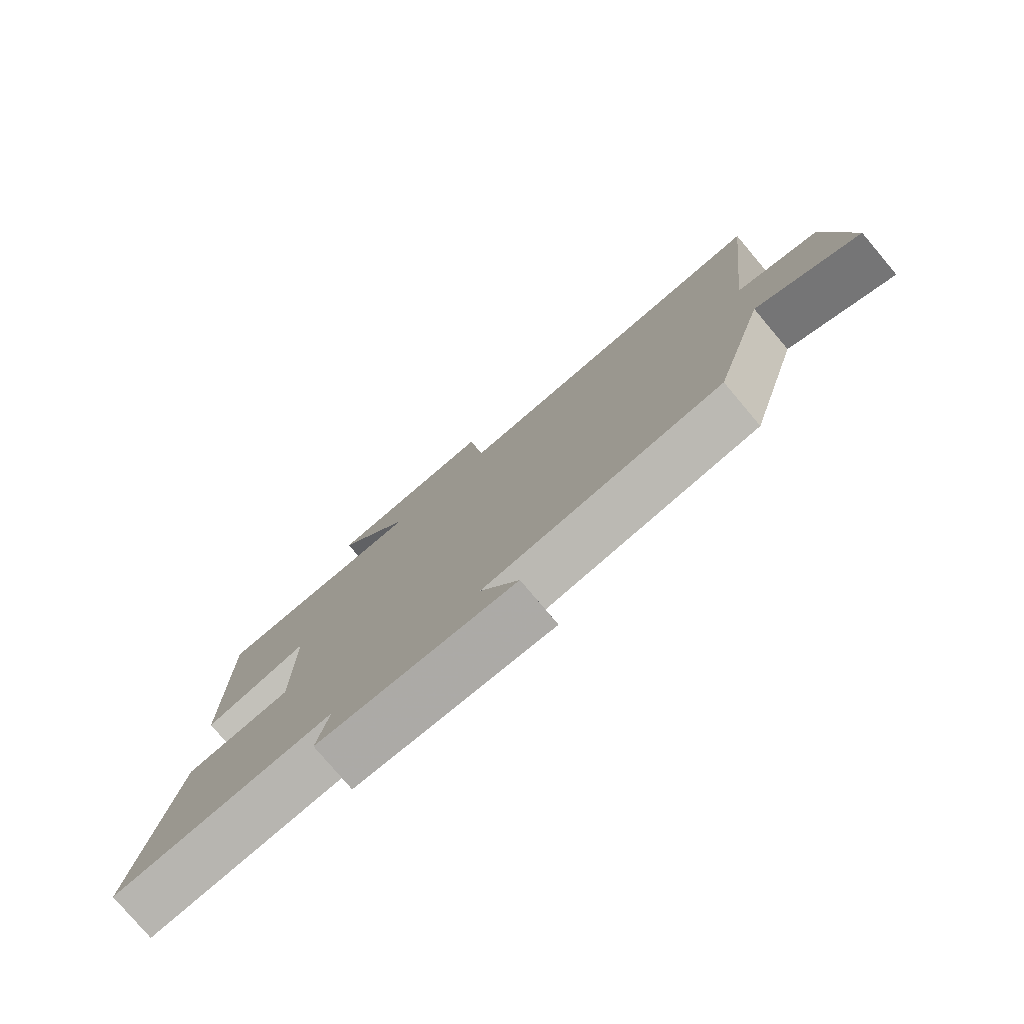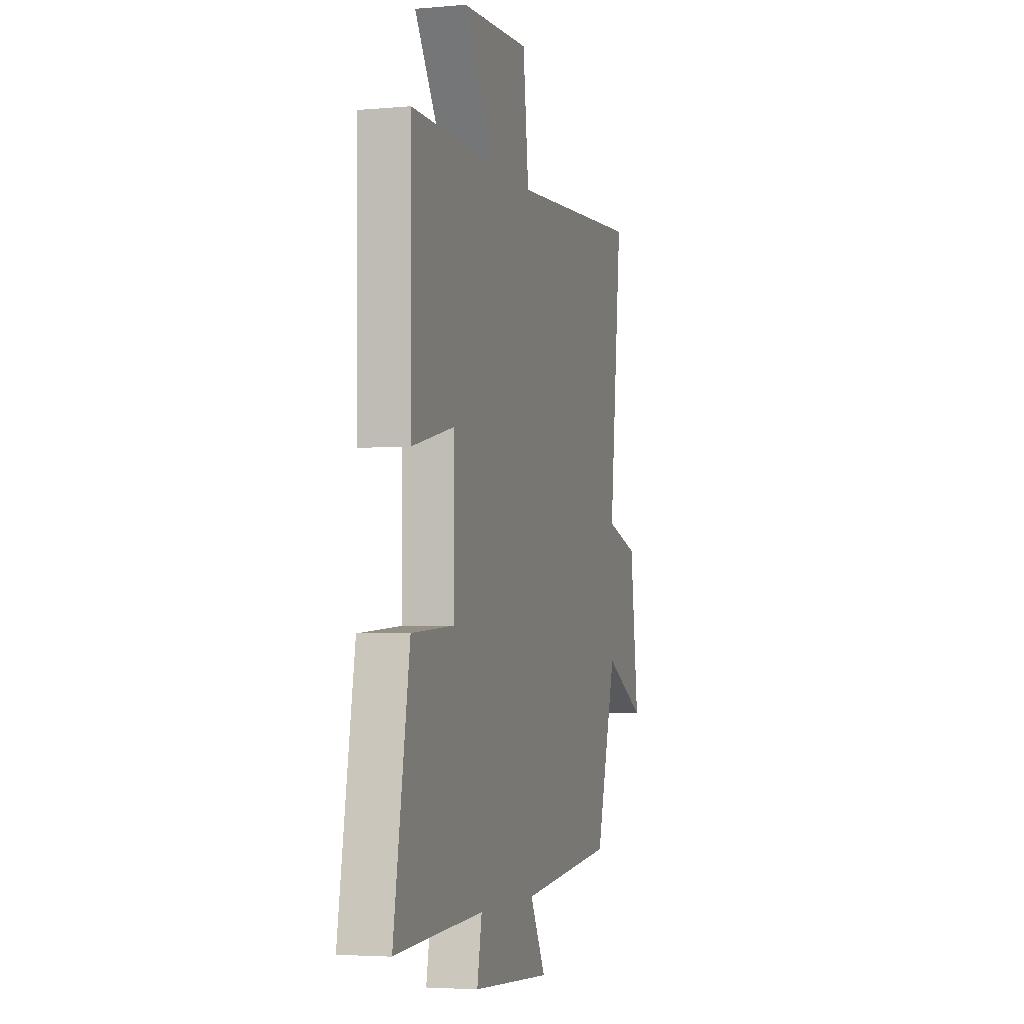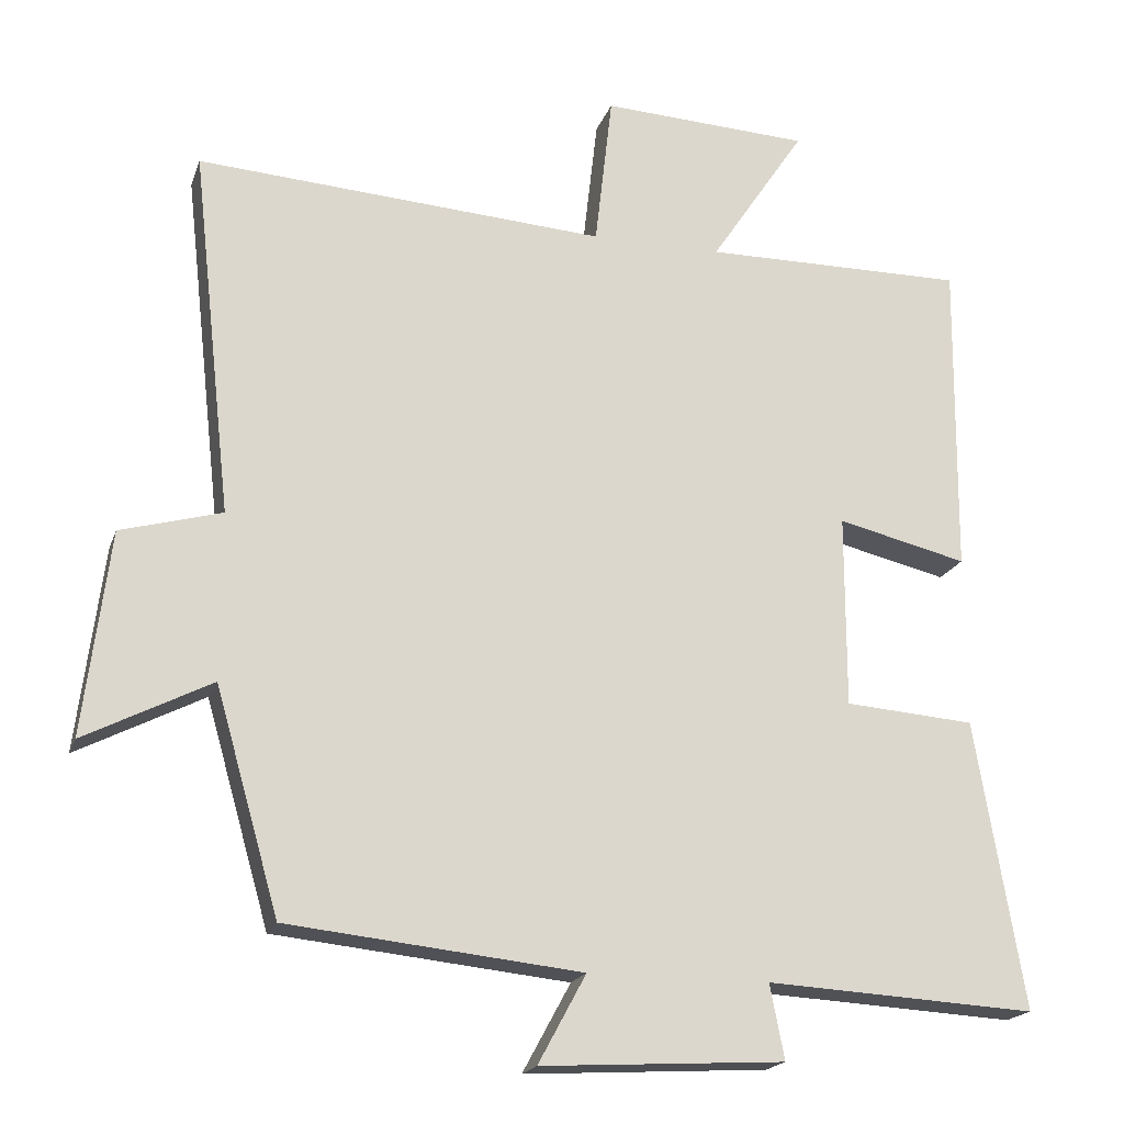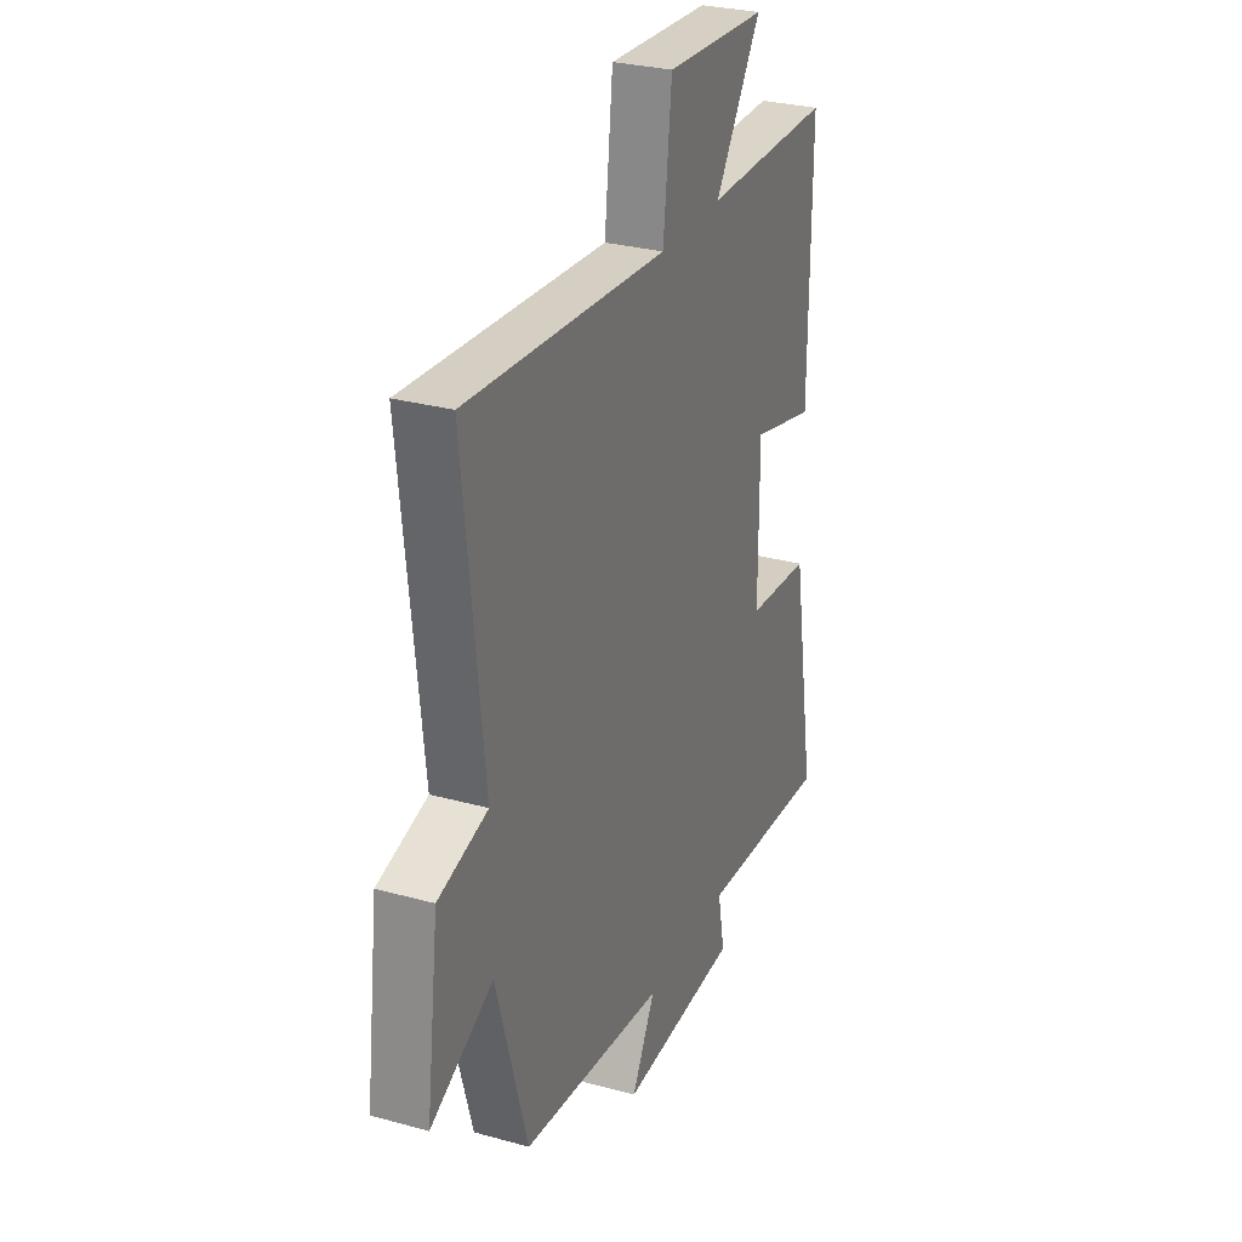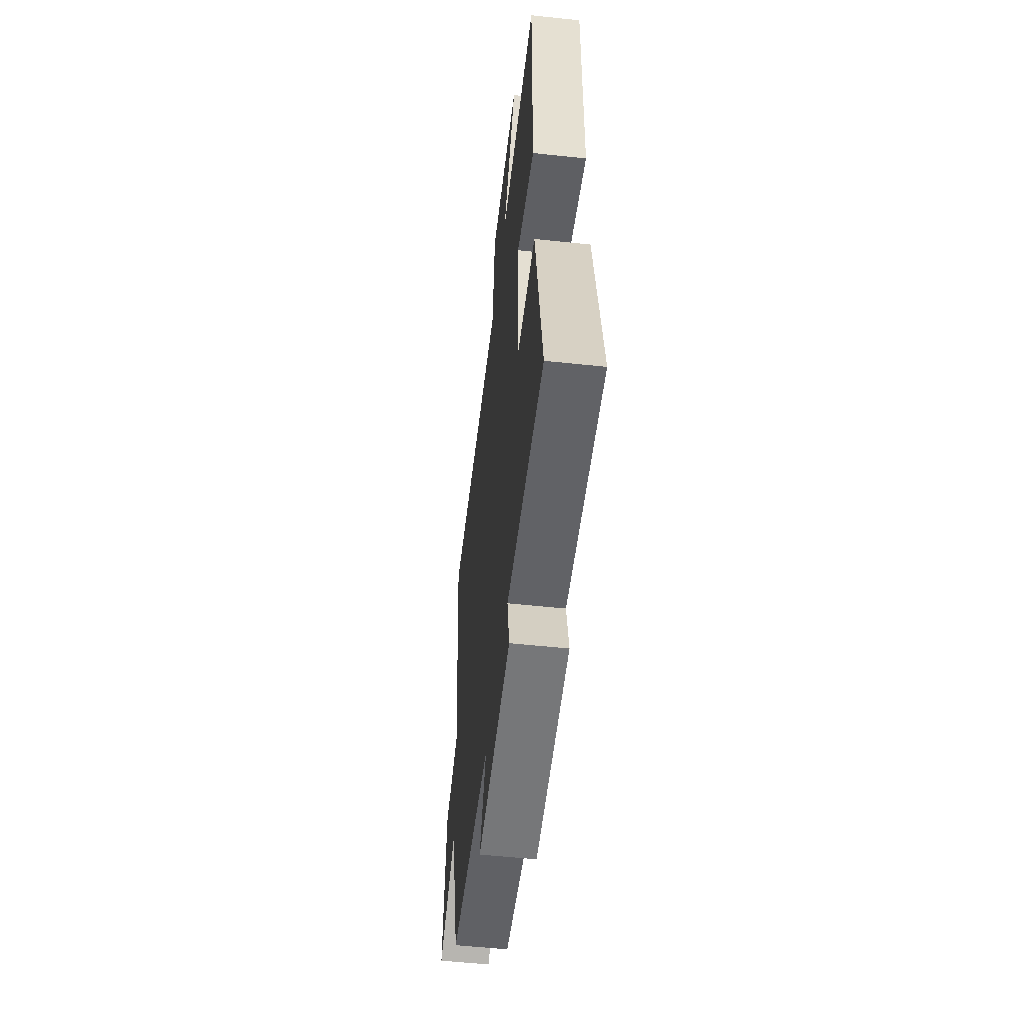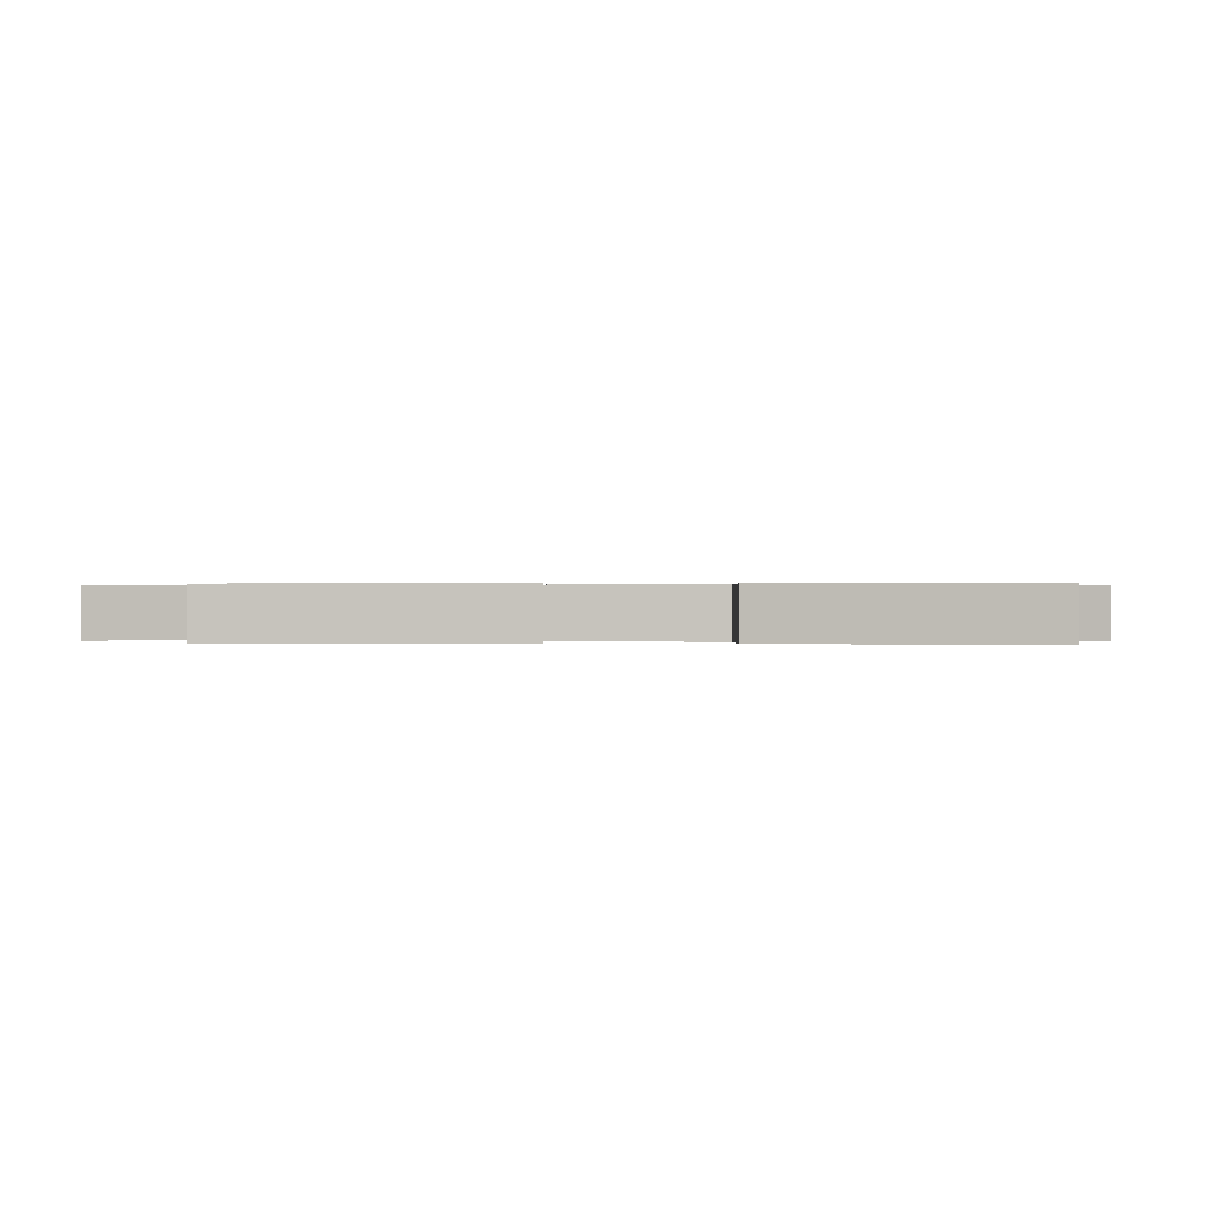
<metadata>
{"format":"obj","ext":"obj","renderer":"f3d","projection":"perspective","resolution":1024,"background":"white","views":[{"elev":-78.5,"azim":-139.8,"up":"+Z"},{"elev":-4.0,"azim":106.4,"up":"+Z"},{"elev":-19.0,"azim":-16.1,"up":"+Z"},{"elev":28.8,"azim":-67.6,"up":"+Z"},{"elev":-53.9,"azim":83.5,"up":"+Z"},{"elev":0.1,"azim":93.9,"up":"+Y"}]}
</metadata>
<code>
v 0.504 0.07 0.502
v 0.5 0.07 0.085
v 0.329 0.07 0.126
v 0.329 0.07 -0.128
v 0.5 0.07 -0.141
v 0.564 0.07 -0.52
v 0.208 0.07 -0.5
v 0.227 0.07 -0.598
v -0.093 0.07 -0.616
v -0.03 0.07 -0.5
v -0.416 0.07 -0.459
v -0.5 0.07 -0.166
v -0.667 0.07 -0.251
v -0.633 0.07 0.017
v -0.5 0.07 0.054
v -0.553 0.07 0.536
v -0.014 0.07 0.5
v 0.009 0.07 0.702
v 0.283 0.07 0.688
v 0.158 0.07 0.5
v 0.504 0 0.502
v 0.5 0 0.085
v 0.329 0 0.126
v 0.329 0 -0.128
v 0.5 0 -0.141
v 0.564 0 -0.52
v 0.208 0 -0.5
v 0.227 0 -0.598
v -0.093 0 -0.616
v -0.03 0 -0.5
v -0.416 0 -0.459
v -0.5 0 -0.166
v -0.667 0 -0.251
v -0.633 0 0.017
v -0.5 0 0.054
v -0.553 0 0.536
v -0.014 0 0.5
v 0.009 0 0.702
v 0.283 0 0.688
v 0.158 0 0.5
f 17 18 19 20
f 15 16 17
f 15 17 20
f 12 13 14 15
f 15 20 1
f 12 15 1
f 11 12 1
f 10 11 1
f 7 8 9 10
f 4 5 6 7
f 3 4 7 10
f 1 2 3
f 1 3 10
f 40 39 38 37
f 37 36 35
f 40 37 35
f 35 34 33 32
f 21 40 35
f 21 35 32
f 21 32 31
f 21 31 30
f 30 29 28 27
f 27 26 25 24
f 30 27 24 23
f 23 22 21
f 30 23 21
f 1 21 22 2
f 2 22 23 3
f 3 23 24 4
f 4 24 25 5
f 5 25 26 6
f 6 26 27 7
f 7 27 28 8
f 8 28 29 9
f 9 29 30 10
f 10 30 31 11
f 11 31 32 12
f 12 32 33 13
f 13 33 34 14
f 14 34 35 15
f 15 35 36 16
f 16 36 37 17
f 17 37 38 18
f 18 38 39 19
f 19 39 40 20
f 20 40 21 1

</code>
